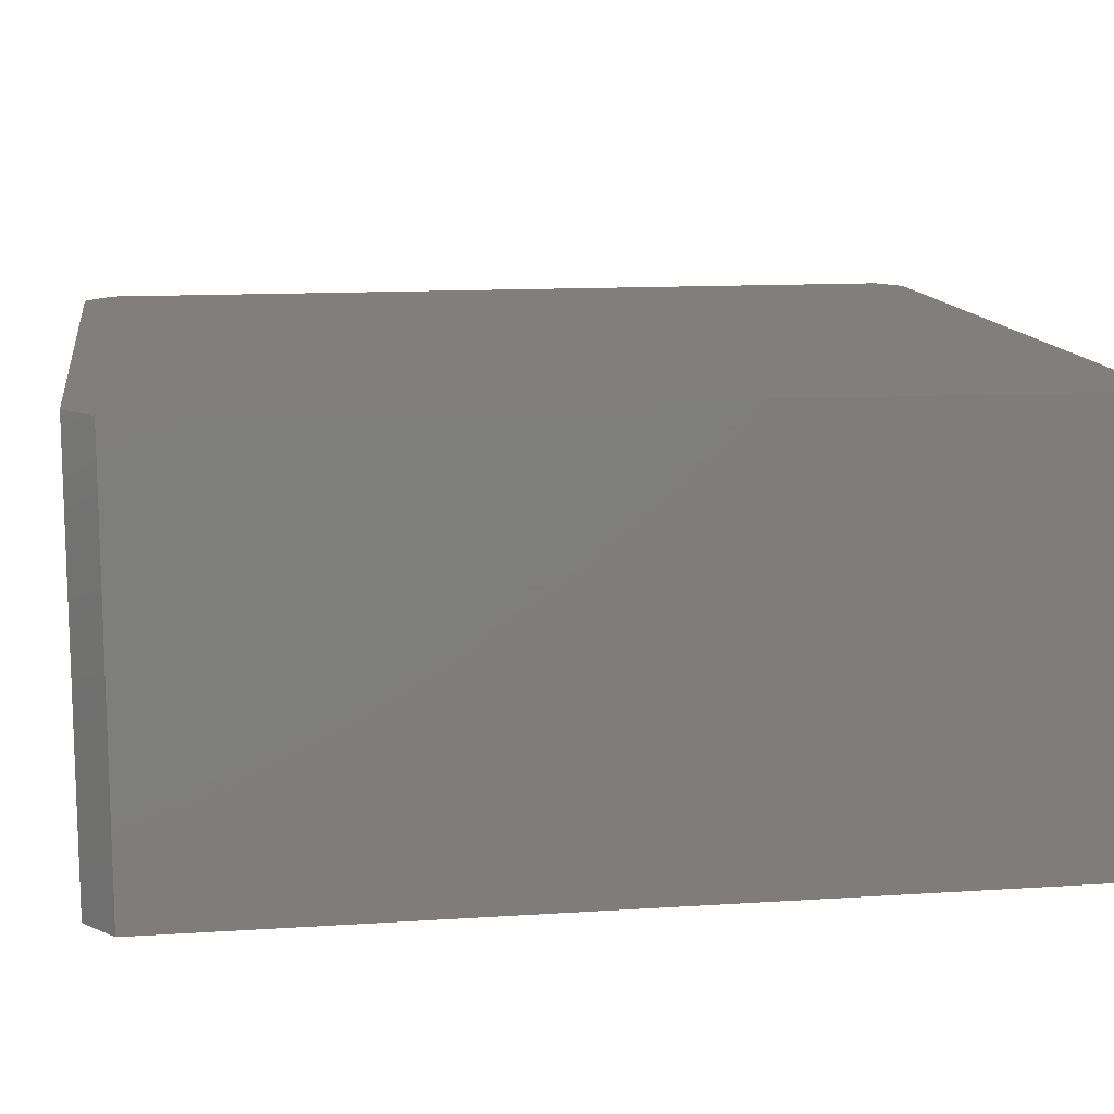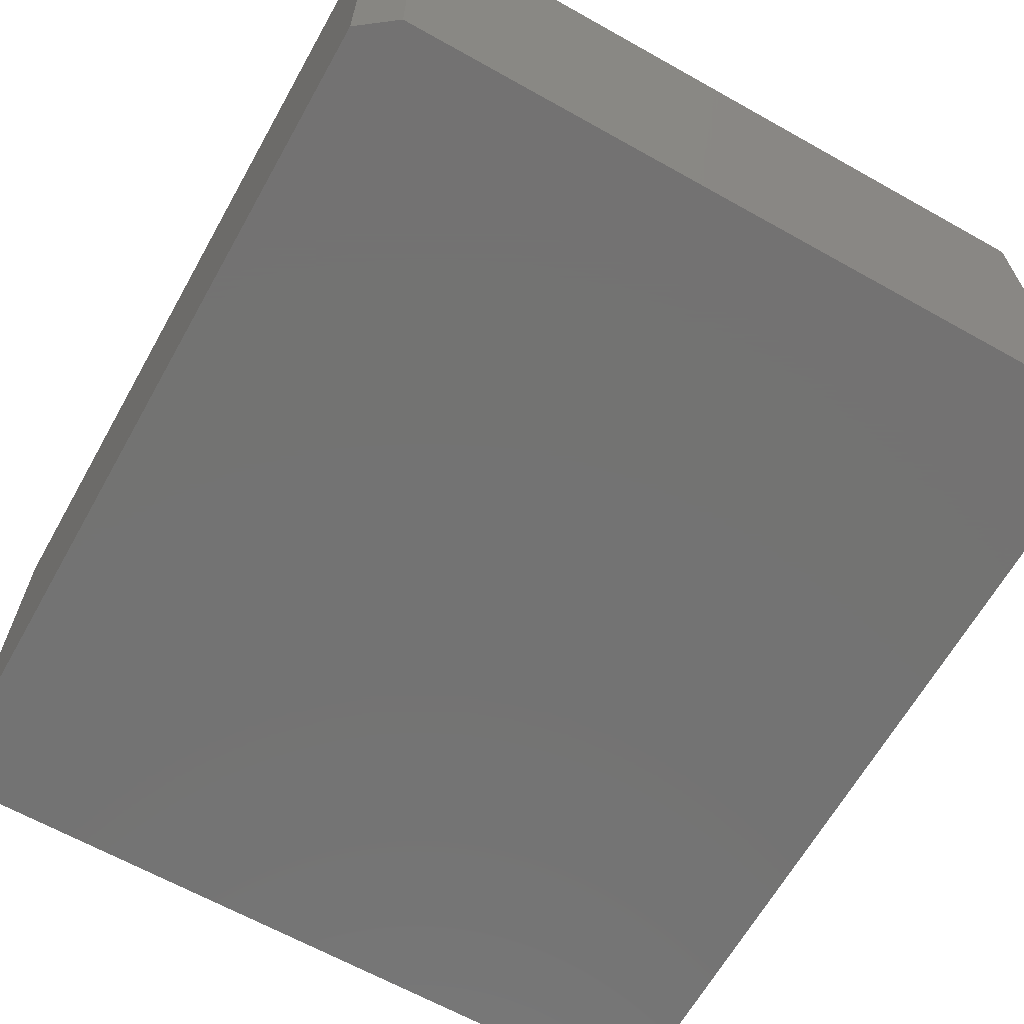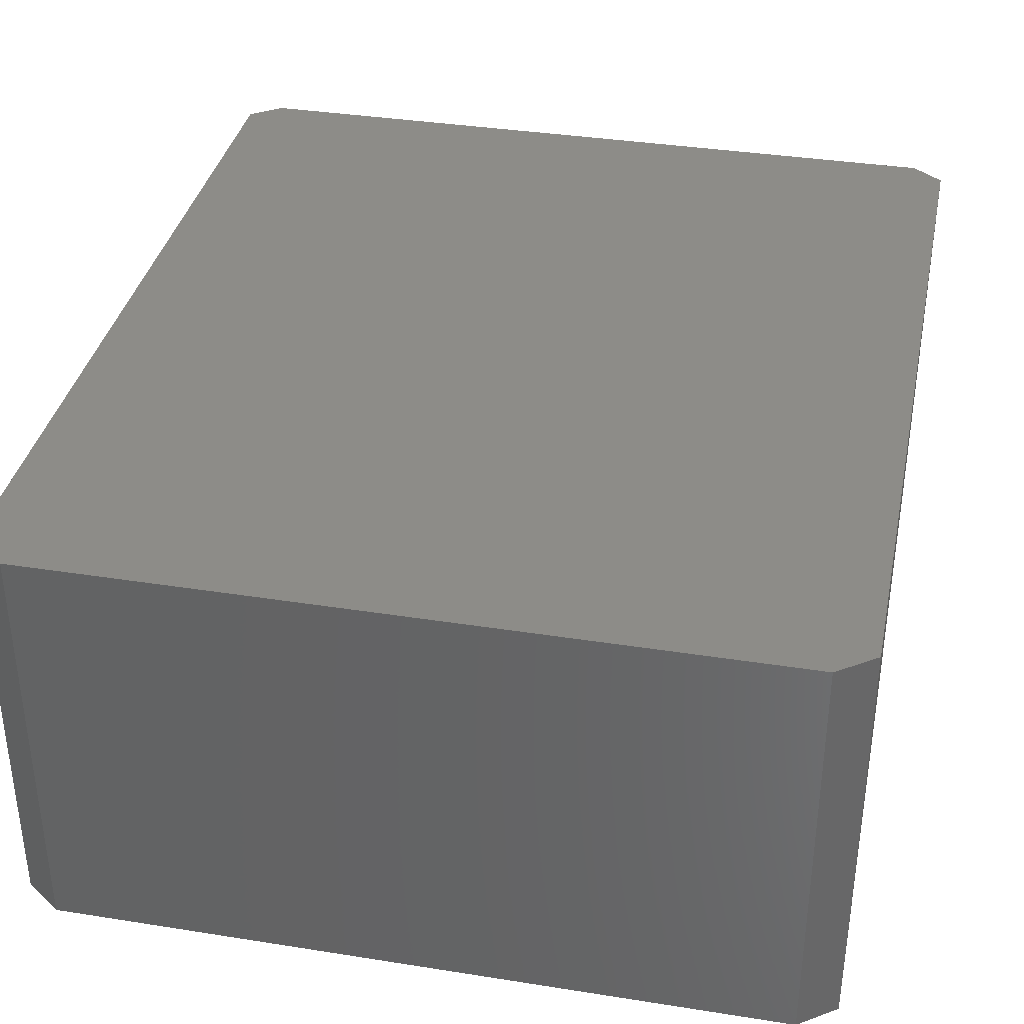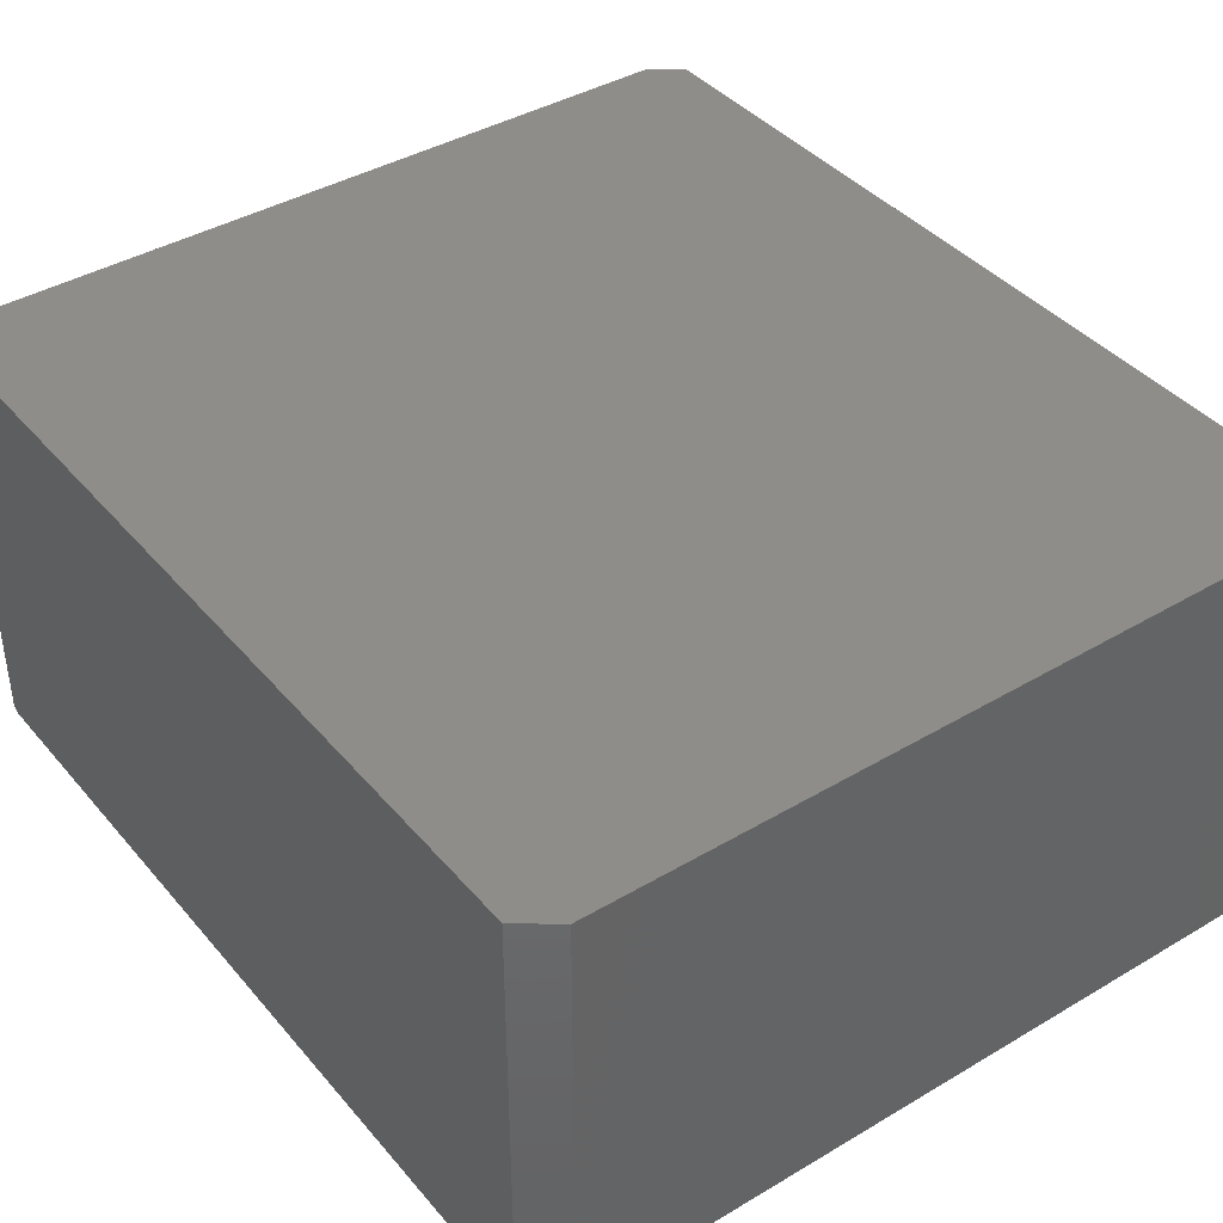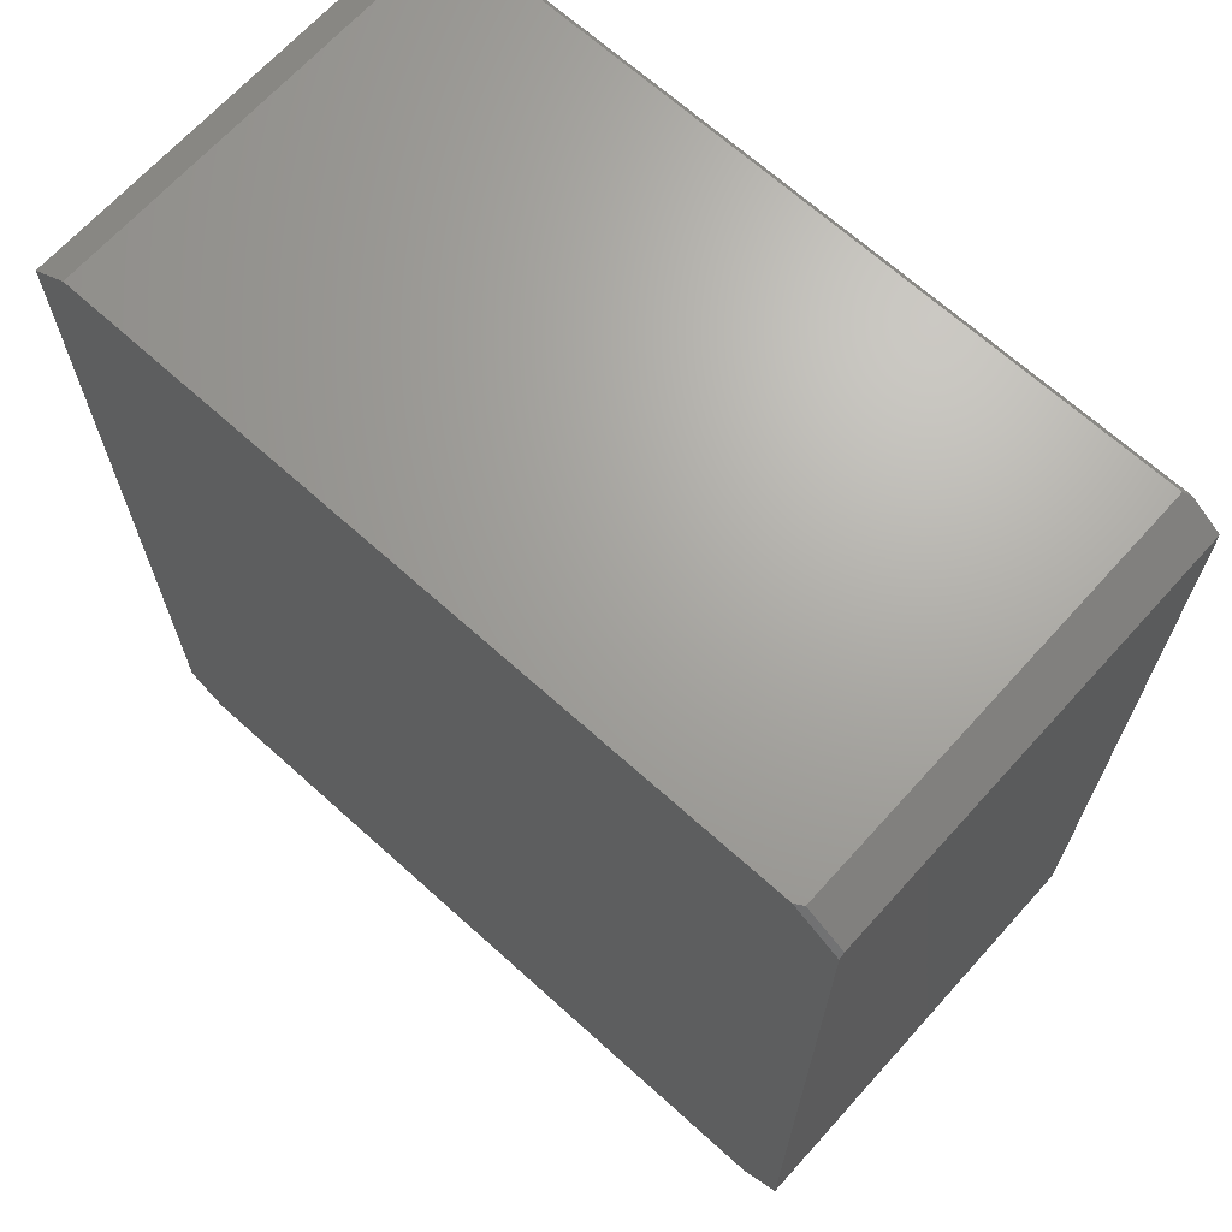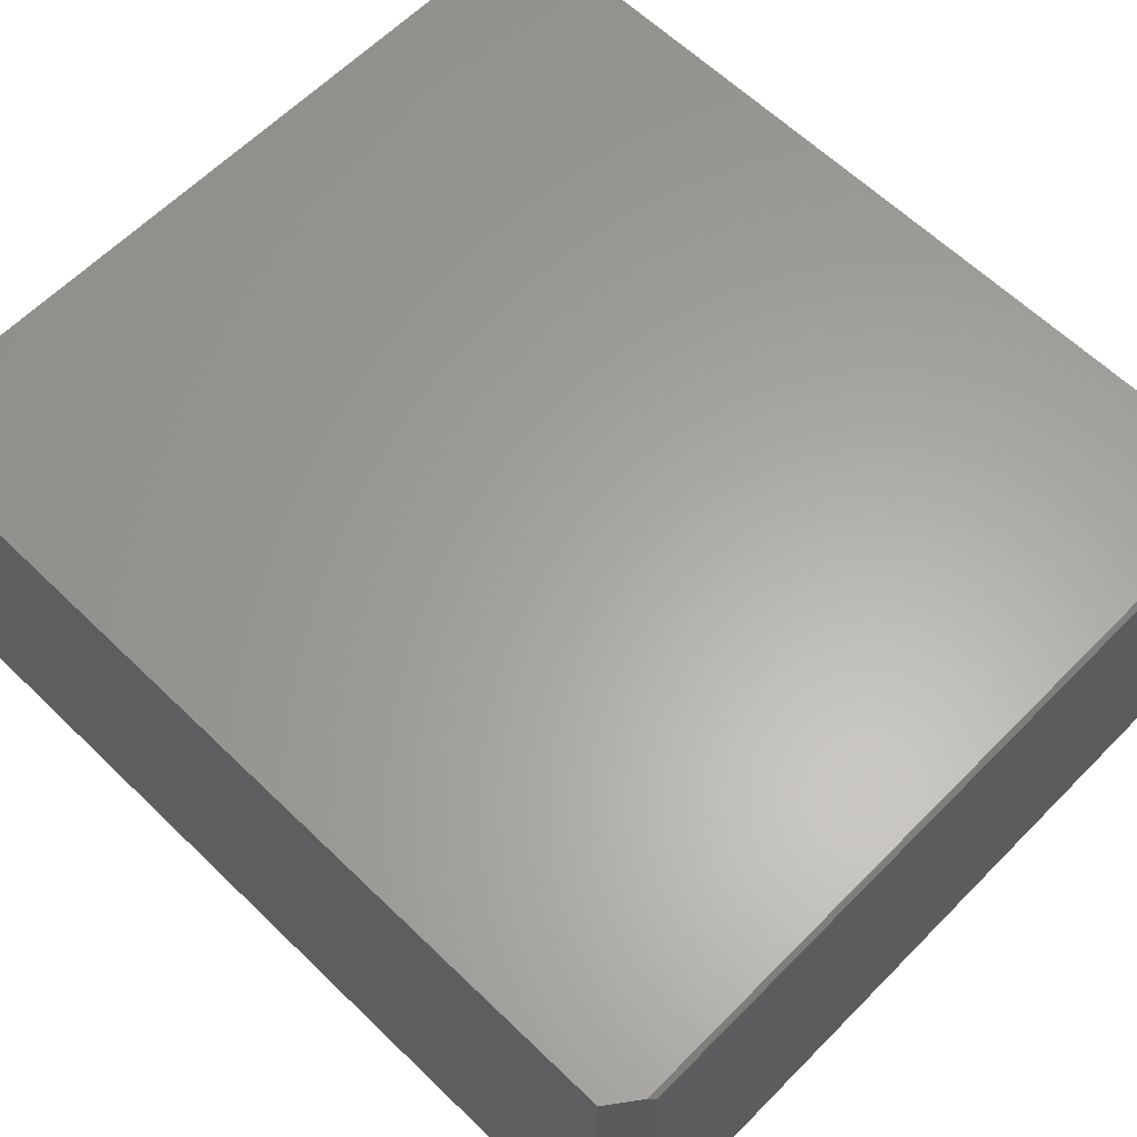
<metadata>
{"format":"stl","ext":"stl","renderer":"f3d","projection":"perspective","resolution":1024,"background":"white","views":[{"elev":12.5,"azim":81.3,"up":"+Z"},{"elev":-65.0,"azim":-29.4,"up":"+Z"},{"elev":36.2,"azim":11.7,"up":"+Z"},{"elev":40.3,"azim":-36.1,"up":"+Z"},{"elev":67.7,"azim":-137.9,"up":"+Y"},{"elev":62.2,"azim":134.4,"up":"+Z"}]}
</metadata>
<code>
# stl→obj: 28 verts, 52 faces
v -0.5884 0.7349 0.007812
v -0.6489 0.6895 0.007812
v -0.5884 0.7349 0.6875
v -0.6489 0.6895 0.6953
v -0.5988 0.7271 0.6953
v 0.001727 0.7349 0.6875
v 0.001727 0.7349 0
v -0.5754 0.7349 0
v 0.5919 -0.7329 0
v 0.001727 -0.7329 0
v 0.6524 -0.6875 0
v -0.6489 0.6797 0
v 0.5919 0.7349 0
v 0.6524 0.6895 0
v 0.6524 -0.006579 0
v -0.6489 -0.006579 0
v -0.6489 -0.6875 0
v -0.5884 -0.7329 0
v -0.6489 -0.006579 0.6953
v 0.6023 0.7271 0.6953
v 0.5919 0.7349 0.6875
v 0.6524 -0.6875 0.6953
v 0.001727 -0.7329 0.6953
v 0.5919 -0.7329 0.6953
v 0.6524 0.6895 0.6953
v 0.6524 -0.006579 0.6953
v -0.6489 -0.6875 0.6953
v -0.5884 -0.7329 0.6953
f 1 2 3
f 3 2 4
f 3 4 5
f 6 7 3
f 3 7 8
f 3 8 1
f 9 10 11
f 12 8 7
f 12 7 13
f 12 13 14
f 12 14 15
f 12 15 16
f 15 11 16
f 16 11 17
f 11 10 17
f 17 10 18
f 16 19 12
f 12 19 4
f 12 4 2
f 1 8 2
f 2 8 12
f 20 6 5
f 20 21 6
f 5 6 3
f 22 23 24
f 20 5 25
f 25 5 4
f 25 4 26
f 26 4 19
f 26 19 22
f 22 19 27
f 22 27 23
f 23 27 28
f 21 13 6
f 6 13 7
f 14 13 25
f 25 13 21
f 25 21 20
f 19 16 27
f 27 16 17
f 26 15 25
f 25 15 14
f 22 11 26
f 26 11 15
f 9 11 24
f 24 11 22
f 23 10 24
f 24 10 9
f 28 18 23
f 23 18 10
f 17 18 27
f 27 18 28

</code>
